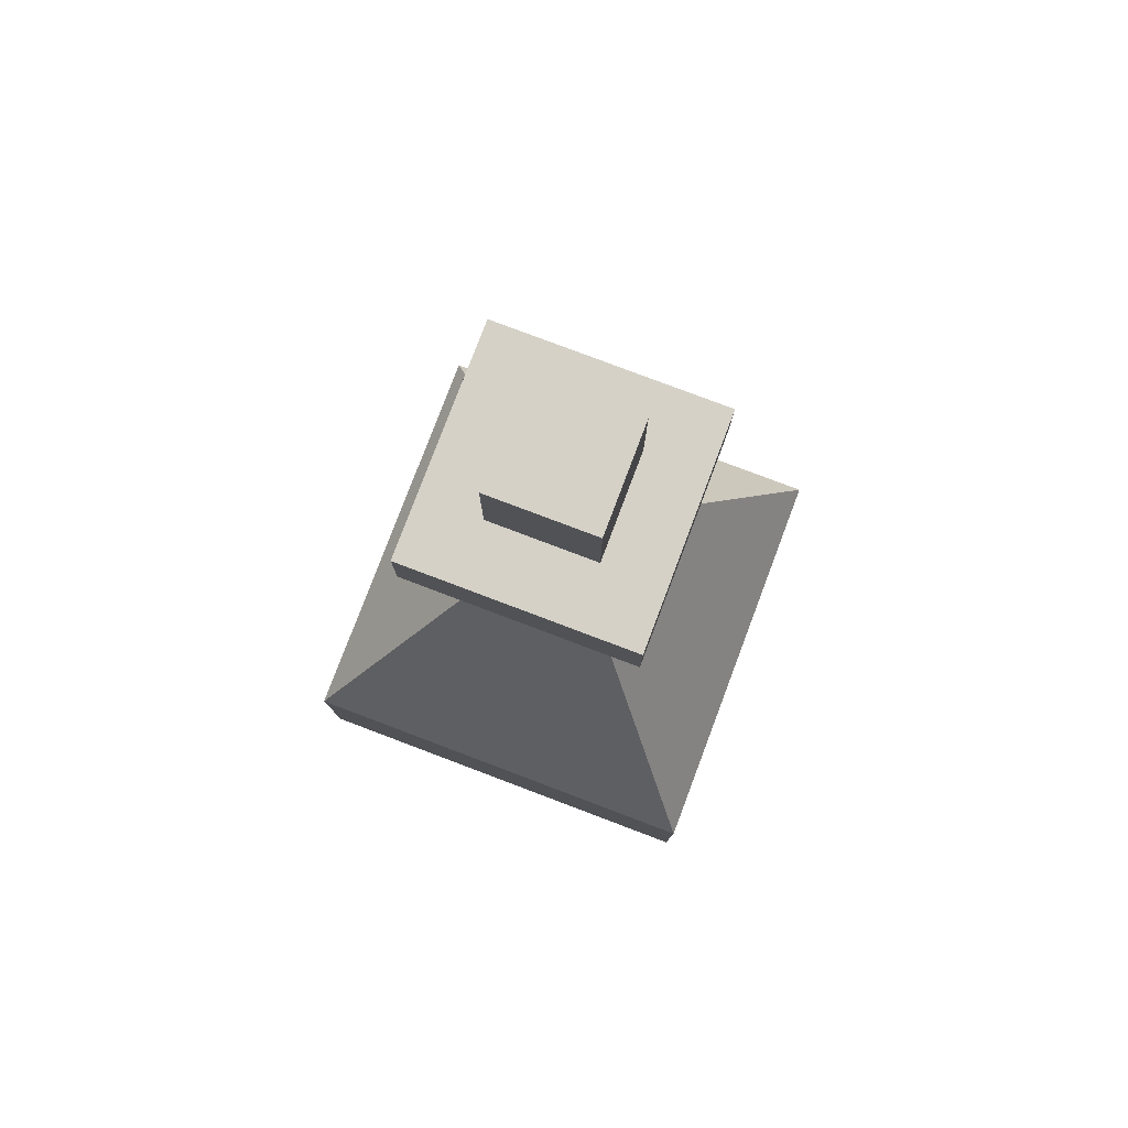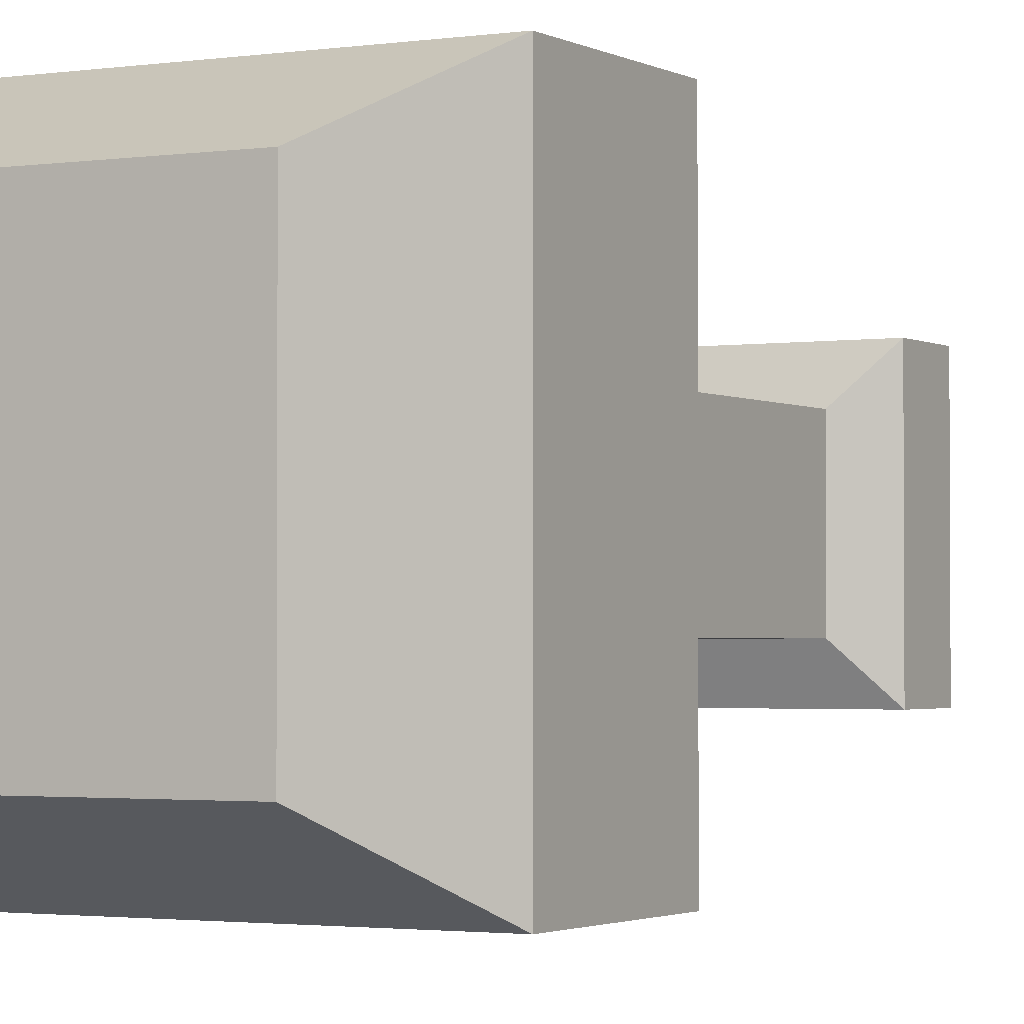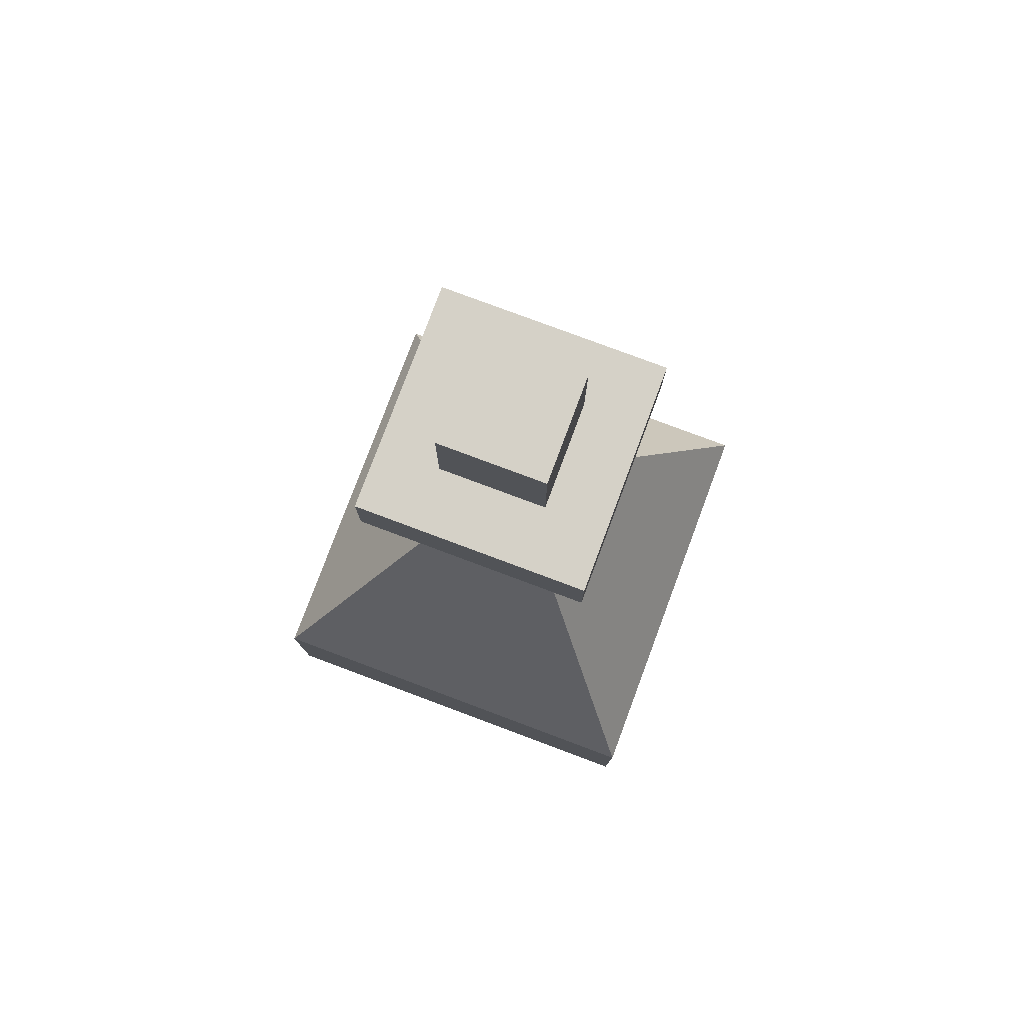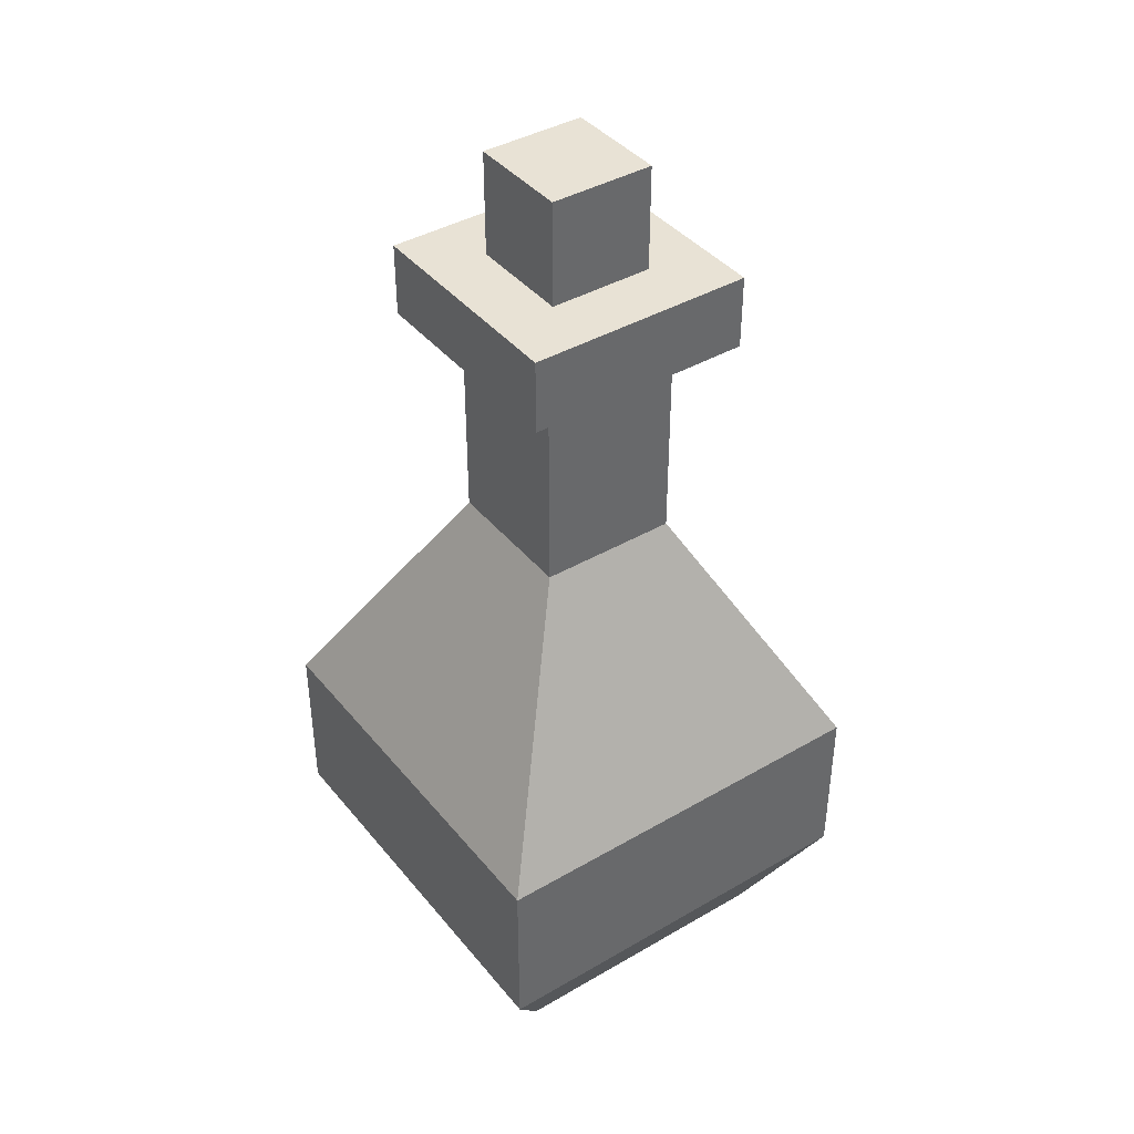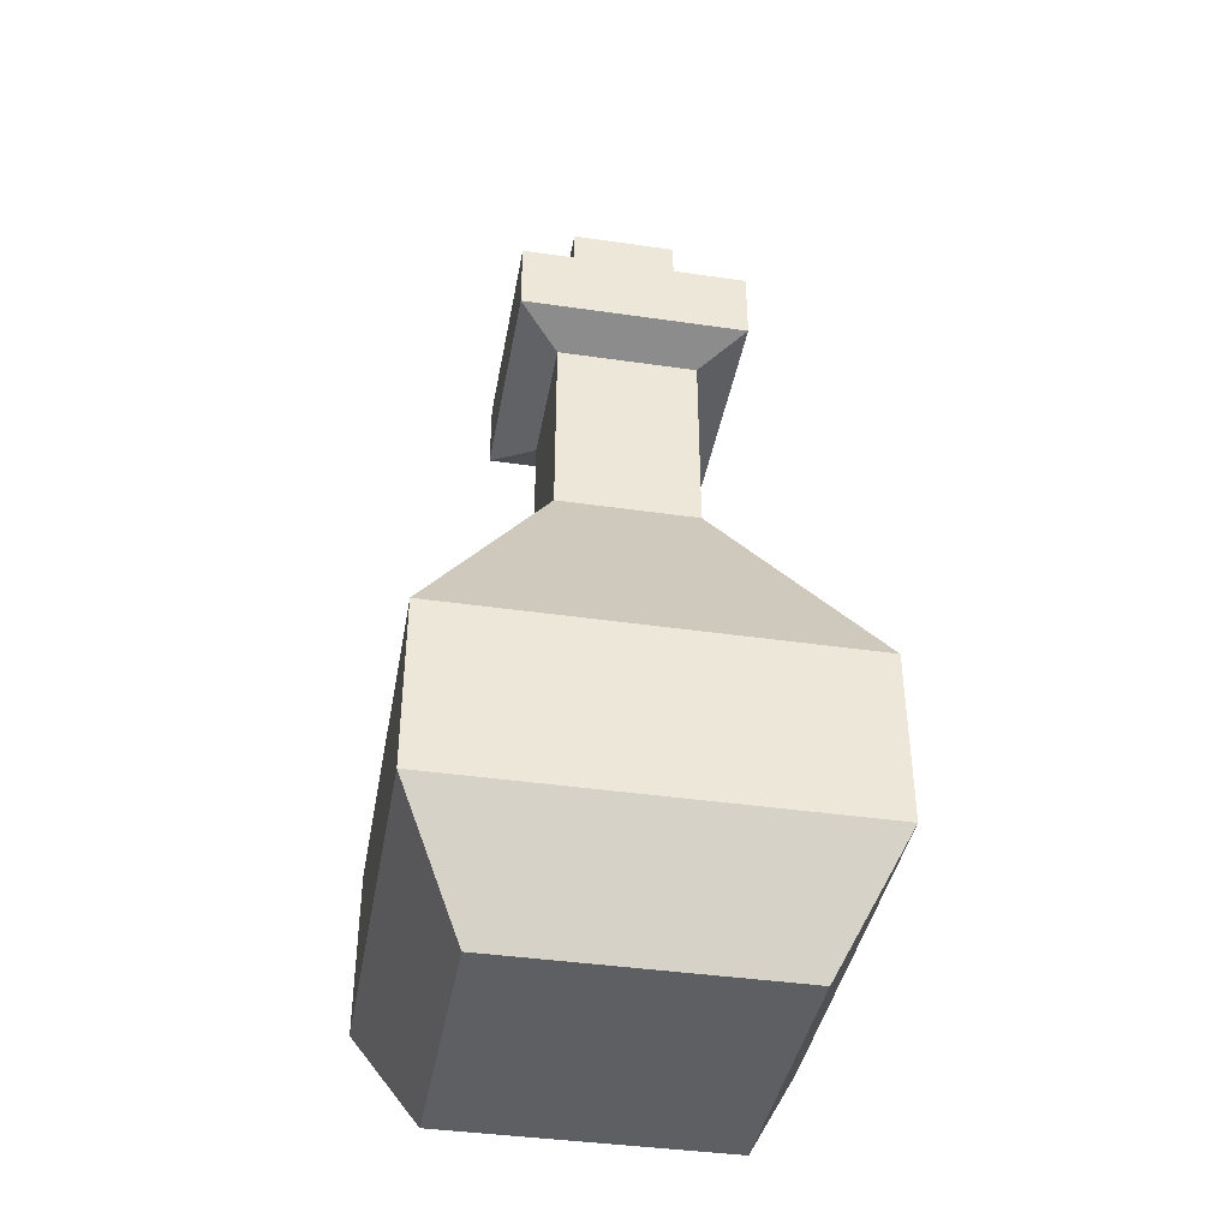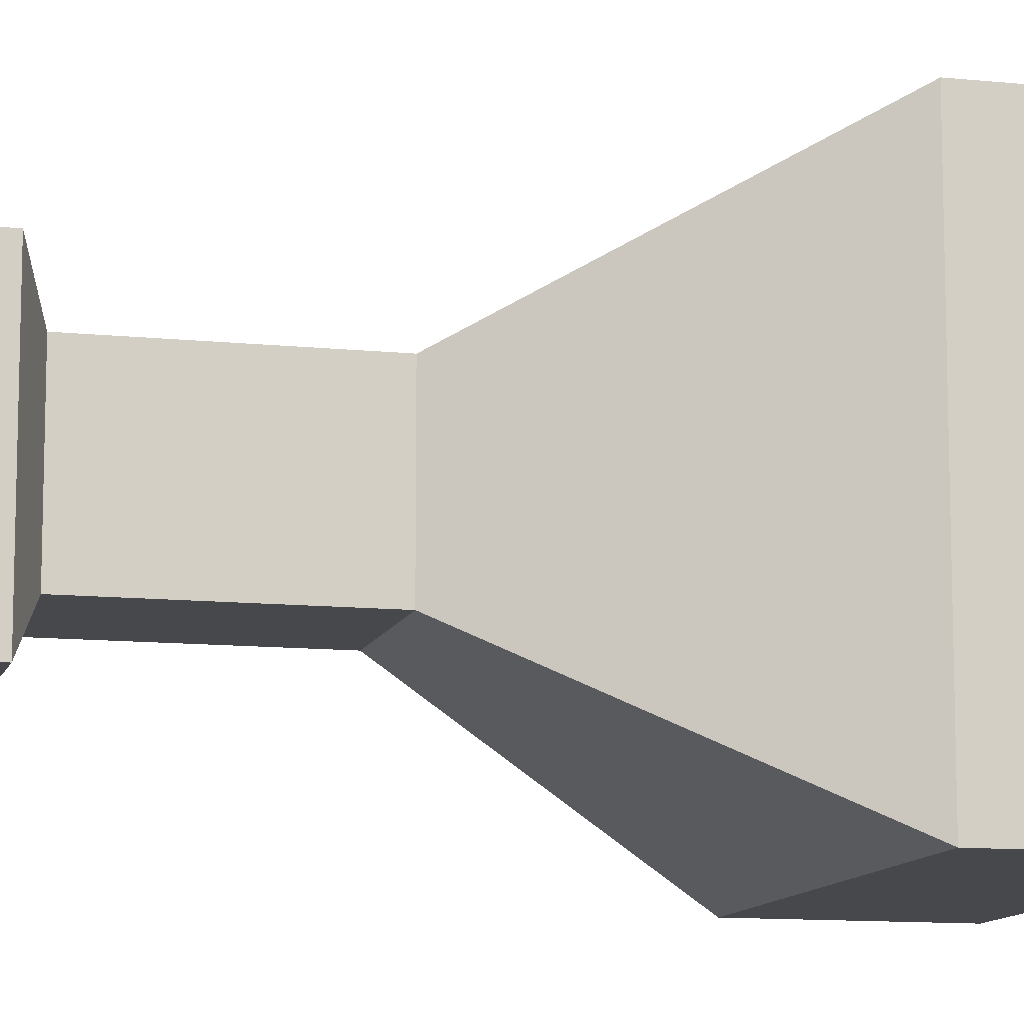
<metadata>
{"format":"obj","ext":"obj","renderer":"f3d","projection":"perspective","resolution":1024,"background":"white","views":[{"elev":79.3,"azim":-69.3,"up":"+Y"},{"elev":-2.0,"azim":28.8,"up":"+Z"},{"elev":78.8,"azim":-69.5,"up":"+Y"},{"elev":40.7,"azim":54.6,"up":"+Y"},{"elev":-40.2,"azim":169.9,"up":"+Y"},{"elev":-11.2,"azim":-104.3,"up":"+Z"}]}
</metadata>
<code>
v -0.1415 0 0.1415
v 0.1415 0 0.1415
v -0.1133 0.8308 0.1133
v 0.1133 0.8308 0.1133
v -0.1133 0.8308 -0.1133
v 0.1133 0.8308 -0.1133
v -0.1415 0 -0.1415
v 0.1415 0 -0.1415
v -0.2037 0.1165 0.2037
v 0.2037 0.1165 0.2037
v 0.2037 0.1165 -0.2037
v -0.2037 0.1165 -0.2037
v 0.2037 0.2863 -0.2037
v 0.2037 0.2863 0.2037
v -0.2037 0.2863 0.2037
v -0.2037 0.2863 -0.2037
v 0.07003 0.5387 -0.07003
v 0.07003 0.5387 0.07003
v -0.07003 0.5387 0.07003
v -0.07003 0.5387 -0.07003
v 0.07003 0.7379 -0.07003
v 0.07003 0.7379 0.07003
v -0.07003 0.7379 0.07003
v -0.07003 0.7379 -0.07003
v 0.1133 0.7572 -0.1133
v 0.1133 0.7572 0.1133
v -0.1133 0.7572 0.1133
v -0.1133 0.7572 -0.1133
v 0.05254 0.8308 0.05254
v -0.05254 0.8308 0.05254
v 0.05254 0.8308 -0.05254
v -0.05254 0.8308 -0.05254
v 0.05254 0.9357 0.05254
v -0.05254 0.9357 0.05254
v 0.05254 0.9357 -0.05254
v -0.05254 0.9357 -0.05254
v 0.2037 0.2863 0
v 0.2037 0.1165 0
v -0.2037 0.2863 0
v -0.2037 0.1165 0
v 0.07003 0.6096 -0.07003
v -0.07003 0.6096 -0.07003
v -0.07003 0.6096 0.07003
v 0.07003 0.6096 0.07003
v -0.1403 0.1532 0.2037
v 0.1403 0.1532 0.2037
v 0.1403 0.2496 0.2037
v -0.1403 0.2496 0.2037
v -0.1403 0.2122 0.2037
v 0.1403 0.2122 0.2037
v -0.1403 0.1881 0.2037
v 0.1403 0.1881 0.2037
f 49 50 47 48
f 34 33 35 36
f 16 13 11 12
f 7 8 2 1
f 37 38 11 13
f 39 40 9 15
f 1 2 10 9
f 2 8 11 38 10
f 12 11 8 7
f 7 1 9 40 12
f 14 37 13 17 18
f 15 14 18 19
f 16 39 15 19 20
f 20 17 13 16
f 44 41 21 22
f 43 44 22 23
f 42 43 23 24
f 24 21 41 42
f 22 21 25 26
f 23 22 26 27
f 24 23 27 28
f 28 25 21 24
f 26 25 6 4
f 27 26 4 3
f 28 27 3 5
f 5 6 25 28
f 3 4 29 30
f 4 6 31 29
f 6 5 32 31
f 5 3 30 32
f 30 29 33 34
f 29 31 35 33
f 31 32 36 35
f 32 30 34 36
f 10 38 37 14
f 12 40 39 16
f 42 41 17 20
f 20 19 43 42
f 19 18 44 43
f 18 17 41 44
f 9 10 46 45
f 10 14 47 50 52 46
f 14 15 48 47
f 15 9 45 51 49 48
f 51 52 50 49
f 45 46 52 51

</code>
